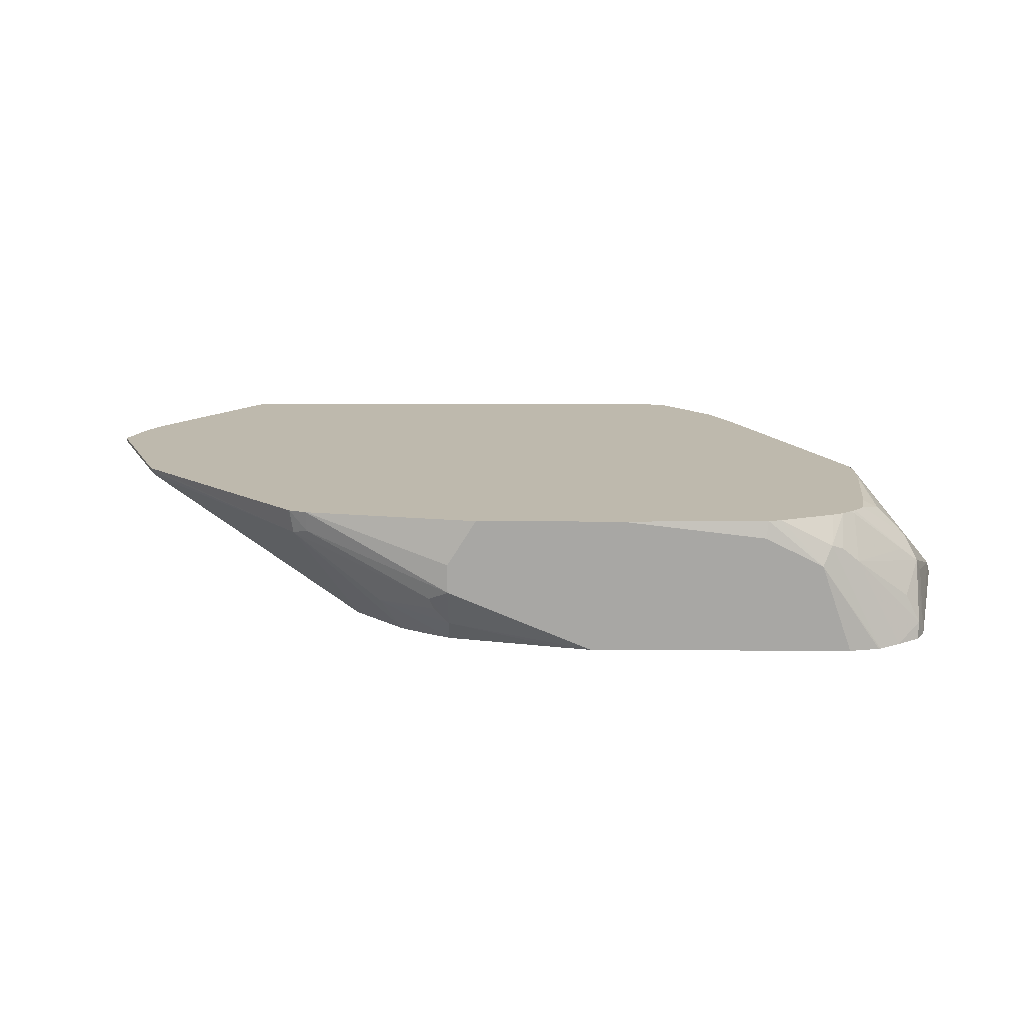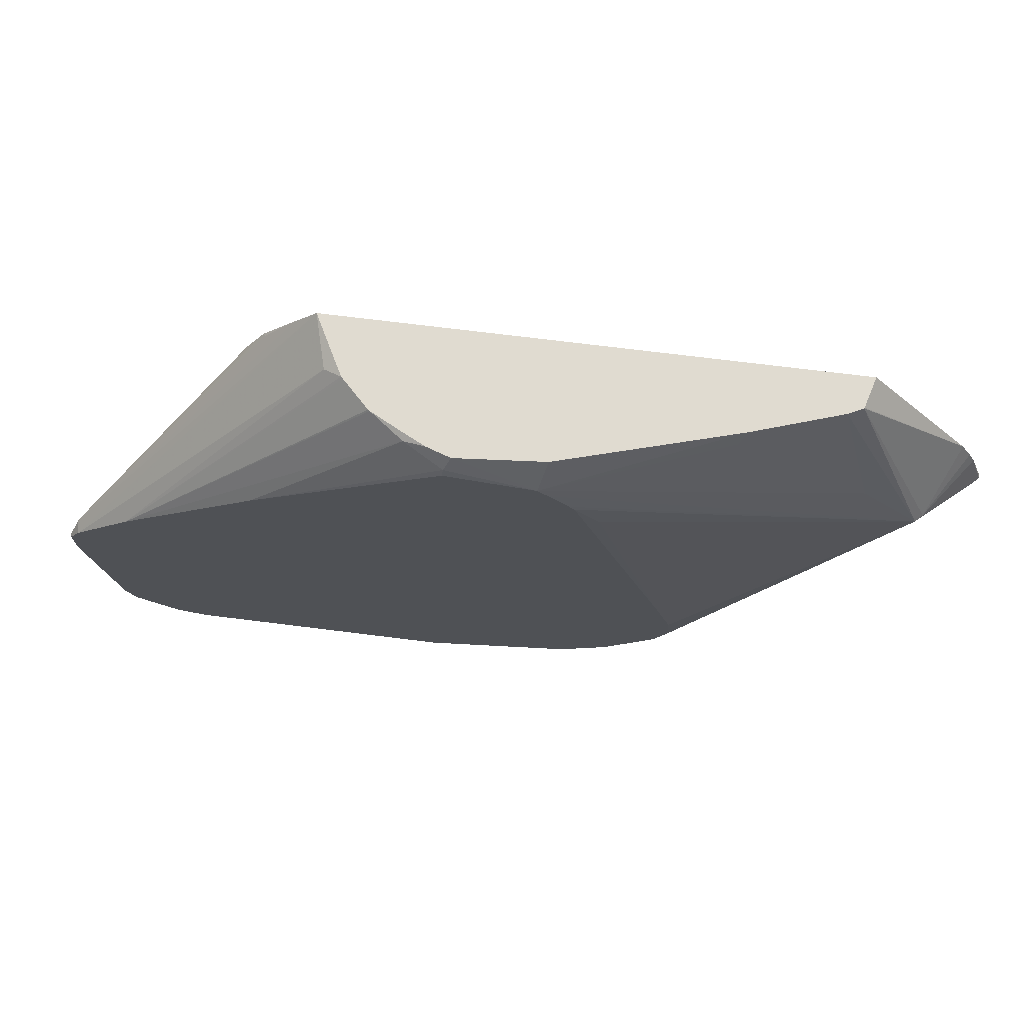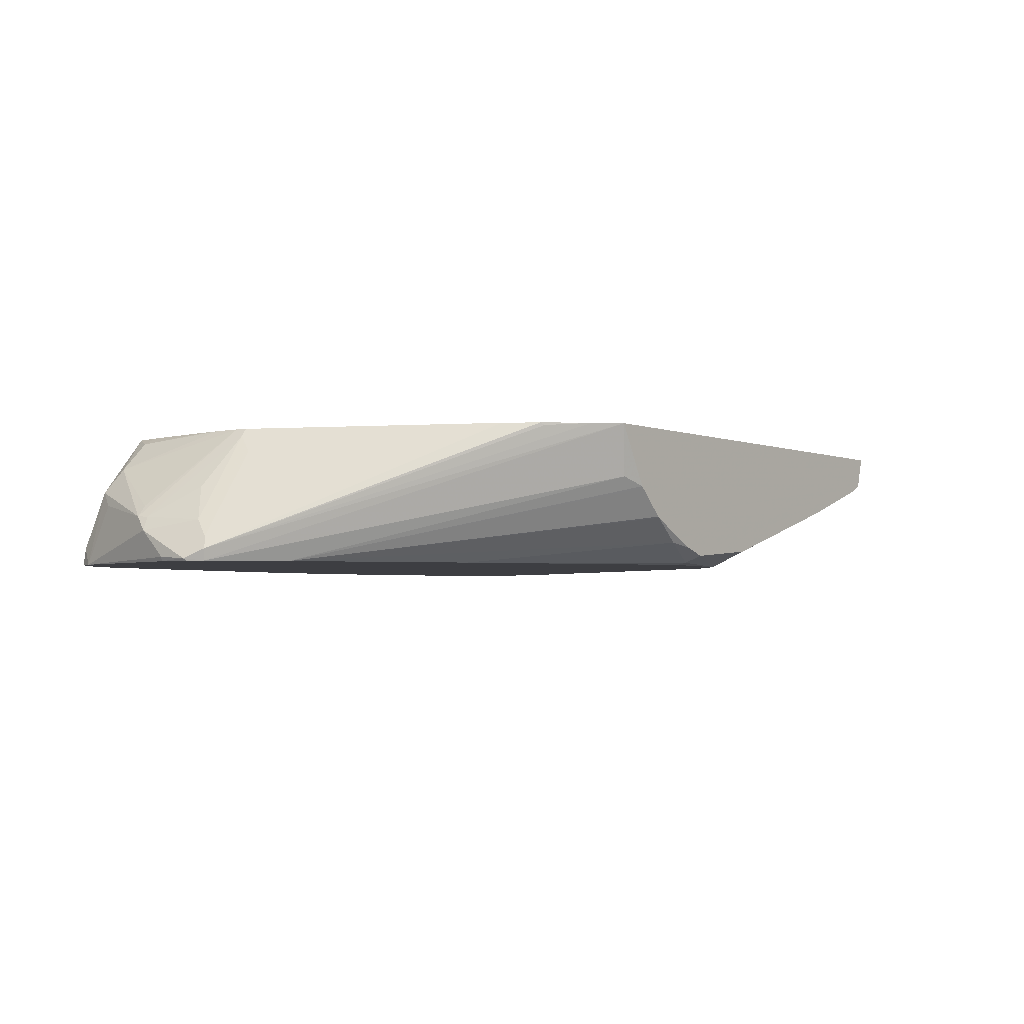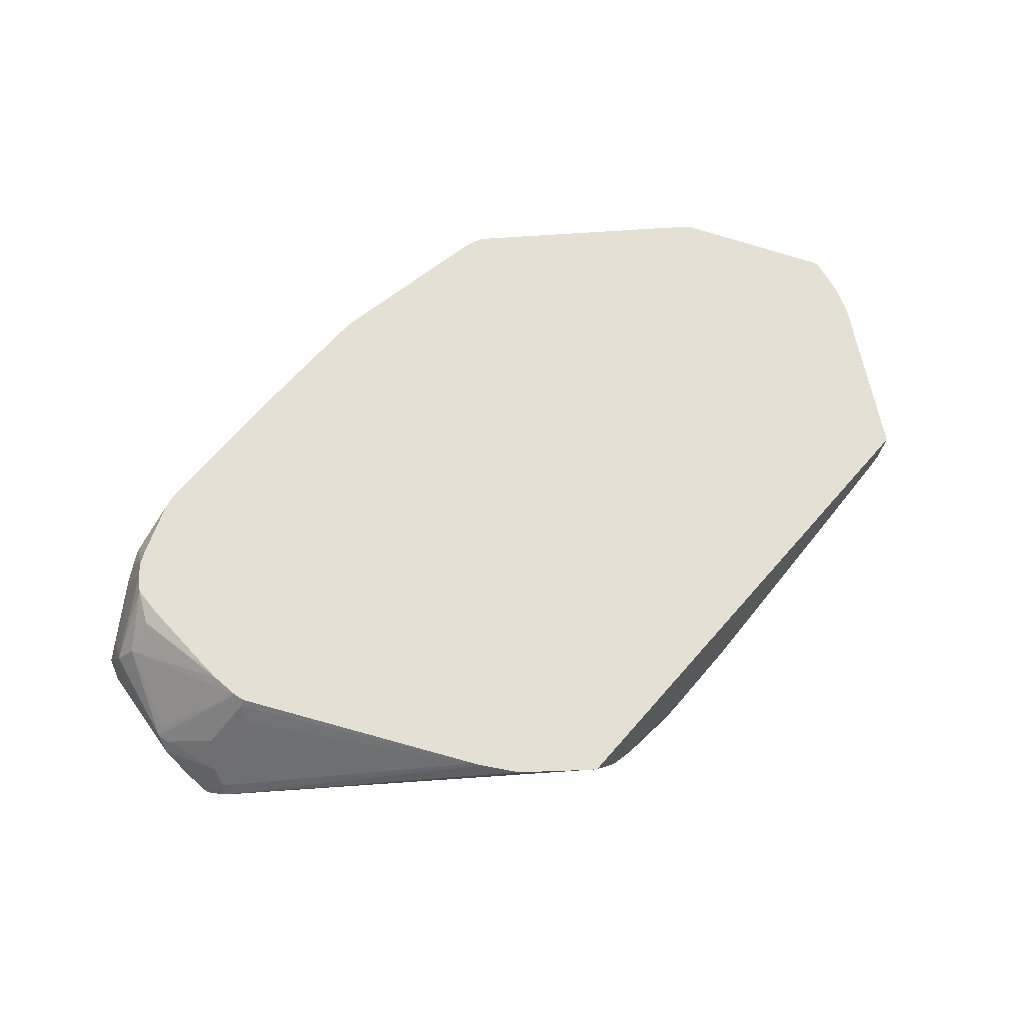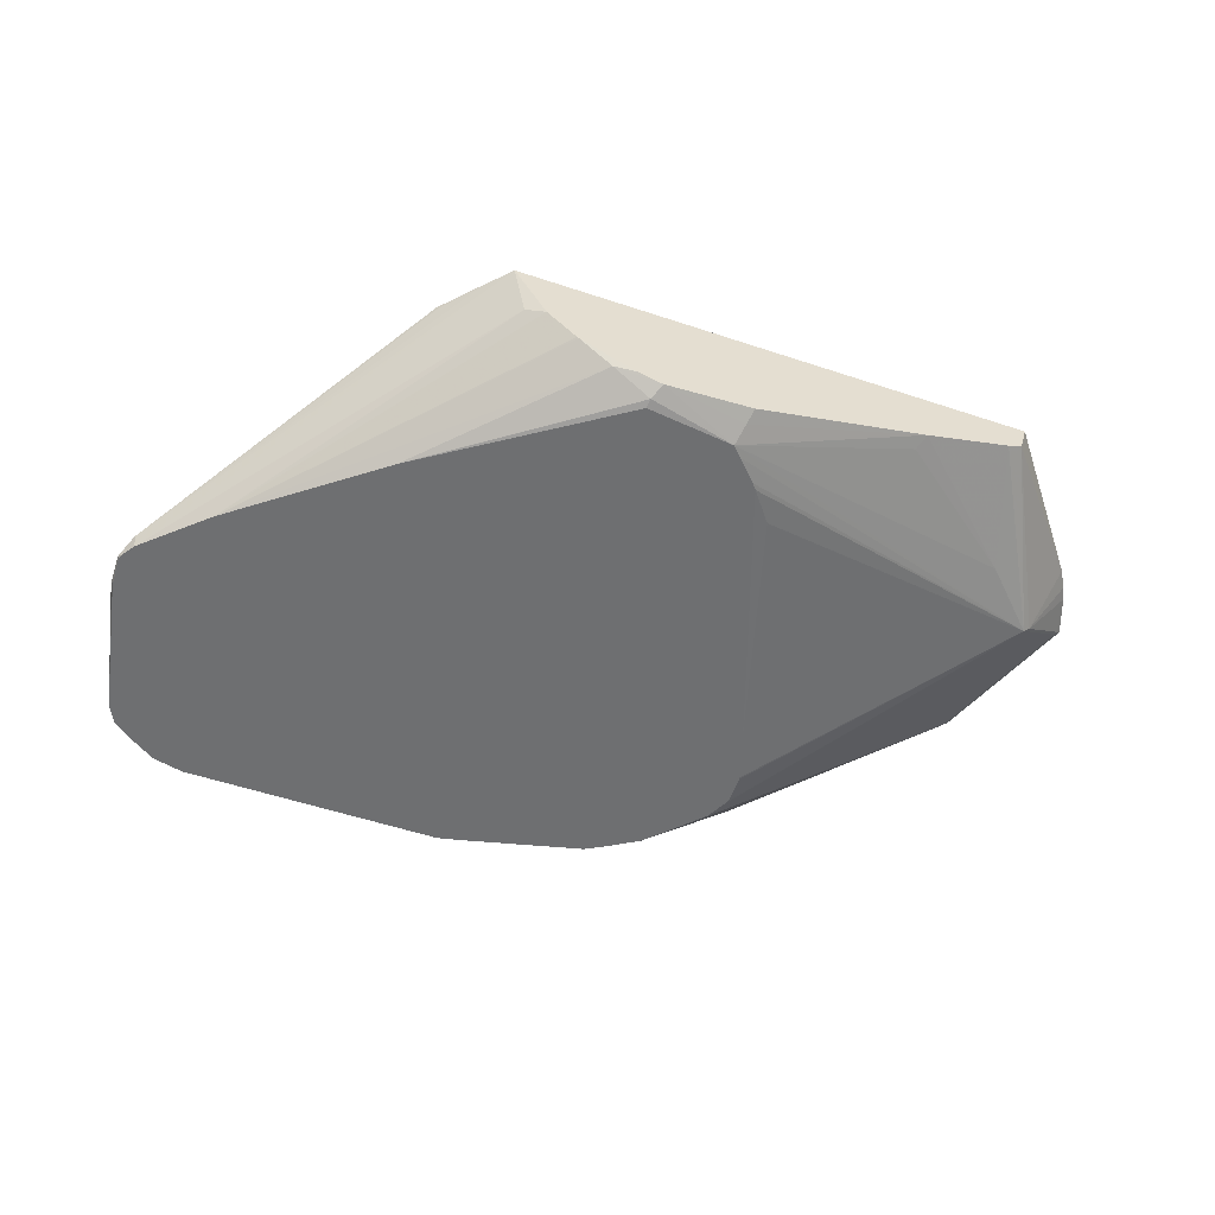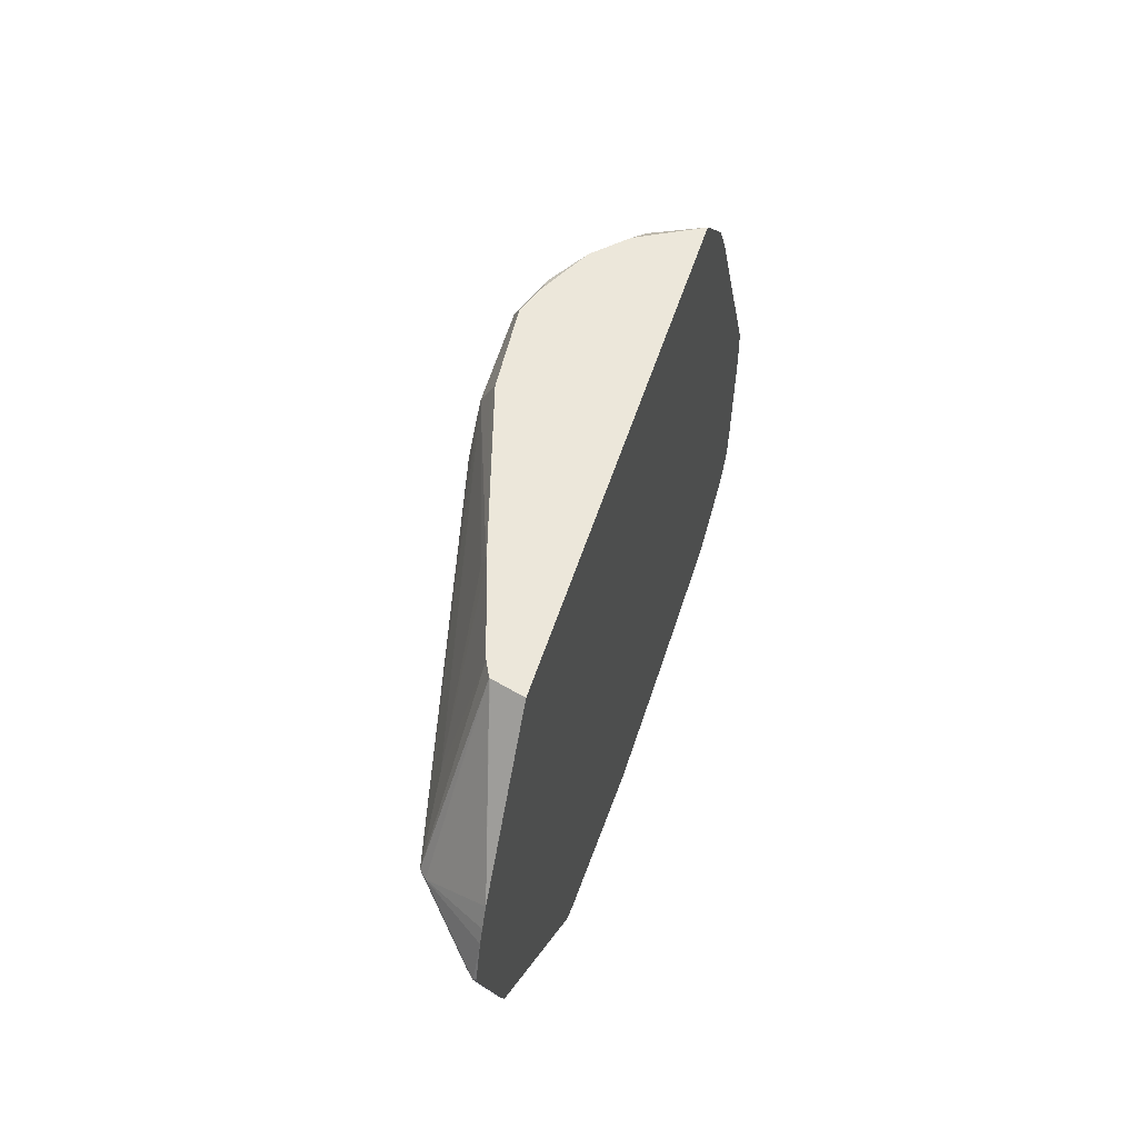
<metadata>
{"format":"obj","ext":"obj","renderer":"f3d","projection":"perspective","resolution":1024,"background":"white","views":[{"elev":15.3,"azim":0.7,"up":"+Z"},{"elev":69.9,"azim":-172.8,"up":"+Y"},{"elev":-3.5,"azim":127.3,"up":"+Z"},{"elev":65.2,"azim":131.0,"up":"+Z"},{"elev":-54.5,"azim":160.6,"up":"+Z"},{"elev":53.3,"azim":-72.7,"up":"+Y"}]}
</metadata>
<code>
v 0.05384 -0.5559 -0.2152
v 0.05384 -0.5559 -0.2331
v 0.07178 -0.5559 -0.1866
v -0.03583 -0.5363 -0.1866
v -0.03583 -0.5334 -0.1995
v 0.04185 -0.5499 -0.2391
v 0.05384 -0.5439 -0.257
v 0.1434 -0.5559 -0.2703
v 0.1613 -0.5559 -0.1866
v -0.04664 -0.5321 -0.1866
v -0.0448 -0.529 -0.2017
v 0.008974 -0.529 -0.2466
v 0.04486 -0.5469 -0.2466
v 0.05384 -0.5341 -0.2703
v 0.1247 -0.5516 -0.2703
v 0.3062 -0.5559 -0.2703
v 0.251 -0.5559 -0.1972
v 0.2523 -0.5532 -0.1866
v -0.04792 -0.5308 -0.1866
v -0.156 -0.423 -0.1866
v -0.1569 -0.4214 -0.1883
v -0.1524 -0.4214 -0.1928
v -0.009639 -0.4828 -0.2703
v 0.004405 -0.4973 -0.2703
v 0.02235 -0.5156 -0.2703
v 0.04068 -0.5269 -0.2703
v 0.3248 -0.5517 -0.2703
v 0.2869 -0.5559 -0.2152
v 0.2606 -0.5514 -0.1866
v -0.1573 -0.42 -0.1866
v -0.1928 -0.3317 -0.1883
v -0.1882 -0.3317 -0.1928
v -0.1524 -0.3138 -0.2286
v -0.01655 -0.4689 -0.2703
v 0.3257 -0.5513 -0.2703
v 0.325 -0.5514 -0.269
v 0.2929 -0.5499 -0.2032
v 0.2942 -0.5379 -0.1866
v -0.1919 -0.3334 -0.1866
v -0.1923 -0.3301 -0.1866
v -0.1846 -0.3089 -0.1866
v -0.1569 -0.3138 -0.2241
v -0.103 -0.2066 -0.2063
v -0.09396 -0.2066 -0.2109
v -0.1165 -0.278 -0.2286
v 0.07245 -0.2269 -0.2703
v 0.06621 -0.2331 -0.2703
v 0.05384 -0.2462 -0.2703
v 0.05077 -0.2499 -0.2703
v 0.03589 -0.269 -0.269
v -0.006351 -0.4138 -0.2703
v -0.01722 -0.4469 -0.2703
v -0.01739 -0.4483 -0.2703
v -0.01761 -0.4662 -0.2703
v 0.3267 -0.5507 -0.2703
v 0.3108 -0.5439 -0.2152
v 0.3003 -0.5469 -0.2062
v 0.3013 -0.5344 -0.1866
v -0.1806 -0.3008 -0.1866
v -0.1742 -0.2899 -0.1866
v -0.1033 -0.2066 -0.2059
v -0.04012 -0.2066 -0.2288
v -0.03583 -0.2152 -0.2331
v 0.0695 -0.2152 -0.2645
v 0.1212 -0.2066 -0.2647
v 0.1255 -0.2152 -0.269
v 0.1262 -0.2207 -0.2703
v 0.3391 -0.5425 -0.2703
v 0.3093 -0.529 -0.1883
v 0.3541 -0.529 -0.26
v 0.3451 -0.529 -0.2421
v 0.3541 -0.511 -0.2241
v 0.3429 -0.5155 -0.2152
v 0.3073 -0.5295 -0.1866
v -0.1086 -0.2066 -0.1866
v 0.06738 -0.2066 -0.2602
v 0.1362 -0.2066 -0.2596
v 0.1494 -0.2092 -0.257
v 0.2441 -0.3 -0.2703
v 0.2394 -0.2968 -0.2703
v 0.3533 -0.5321 -0.2703
v 0.3097 -0.5273 -0.1866
v 0.3593 -0.52 -0.2703
v 0.3586 -0.5021 -0.2331
v 0.3729 -0.4572 -0.2421
v 0.3466 -0.5021 -0.2092
v 0.3161 -0.52 -0.1866
v 0.2088 -0.2066 -0.1866
v 0.1468 -0.2066 -0.2544
v 0.152 -0.2066 -0.2517
v 0.17 -0.2066 -0.2424
v 0.3317 -0.3676 -0.2703
v 0.3753 -0.4325 -0.2703
v 0.3766 -0.4316 -0.2677
v 0.3766 -0.4483 -0.251
v 0.372 -0.4497 -0.2424
v 0.3264 -0.4194 -0.1866
v 0.3676 -0.4572 -0.2353
v 0.3264 -0.4373 -0.1866
v 0.3287 -0.5021 -0.1913
v 0.3194 -0.5021 -0.1866
v 0.2225 -0.2209 -0.1866
v 0.3705 -0.4004 -0.263
v 0.3691 -0.4019 -0.2703
v 0.2002 -0.2122 -0.2182
v 0.189 -0.2066 -0.2238
v 0.171 -0.2066 -0.2417
v 0.1879 -0.2066 -0.2249
v 0.3758 -0.4131 -0.2703
v 0.3766 -0.4124 -0.269
v 0.3676 -0.4034 -0.2555
v 0.3646 -0.4124 -0.2451
v 0.3541 -0.4214 -0.2241
v 0.3287 -0.4124 -0.1913
v 0.3253 -0.4124 -0.1866
v 0.3255 -0.4483 -0.1866
v 0.2437 -0.2437 -0.1866
v 0.242 -0.2421 -0.1883
v 0.2556 -0.2643 -0.1866
v 0.3752 -0.411 -0.2703
v 0.3496 -0.4034 -0.2286
v 0.2583 -0.2697 -0.1866
v 0.3317 -0.4034 -0.2017
f 58 69 74
f 46 66 67
f 49 51 50
f 56 69 58
f 56 58 57
f 56 68 70
f 56 70 71
f 56 71 72
f 56 72 73
f 56 73 69
f 46 65 66
f 55 68 56
f 66 79 80
f 62 76 64
f 64 76 65
f 65 77 78
f 65 78 66
f 66 78 79
f 66 80 67
f 68 81 70
f 69 82 74
f 69 73 82
f 70 81 83
f 70 83 72
f 46 64 65
f 70 72 71
f 60 75 61
f 46 62 64
f 43 75 88
f 45 63 46
f 72 83 84
f 33 54 34
f 35 55 36
f 36 55 56
f 121 122 123
f 36 56 57
f 36 57 37
f 37 57 58
f 37 58 38
f 41 59 42
f 42 59 60
f 42 60 43
f 43 60 61
f 43 61 75
f 43 88 106
f 43 106 108
f 43 108 107
f 43 107 91
f 43 91 90
f 43 90 89
f 43 89 77
f 43 77 65
f 43 65 76
f 43 76 62
f 43 62 44
f 44 62 45
f 45 62 63
f 46 63 62
f 72 84 85
f 95 110 111
f 72 86 87
f 94 110 95
f 95 111 112
f 95 112 96
f 96 112 113
f 96 113 114
f 96 114 97
f 97 114 115
f 99 116 100
f 100 116 101
f 102 117 118
f 102 118 103
f 103 117 119
f 103 119 111
f 103 111 110
f 103 110 104
f 103 118 117
f 104 110 120
f 109 120 110
f 111 121 112
f 111 119 122
f 111 122 121
f 112 121 114
f 112 114 113
f 114 123 122
f 114 122 115
f 114 121 123
f 33 53 54
f 93 110 94
f 72 85 86
f 93 109 110
f 92 106 105
f 72 87 82
f 72 82 73
f 77 89 78
f 78 89 90
f 78 90 91
f 78 91 92
f 78 92 79
f 83 93 94
f 83 94 95
f 83 95 85
f 83 85 84
f 85 95 96
f 85 96 97
f 85 97 98
f 85 98 86
f 86 98 97
f 86 97 99
f 86 99 100
f 86 100 87
f 87 100 101
f 88 102 103
f 88 103 104
f 88 104 105
f 88 105 106
f 91 107 92
f 92 107 108
f 92 108 106
f 92 105 104
f 33 52 53
f 33 46 47
f 33 50 51
f 3 60 59
f 3 59 41
f 3 41 40
f 3 40 39
f 3 39 30
f 3 30 20
f 3 20 19
f 3 19 10
f 3 10 4
f 4 10 5
f 5 10 11
f 5 11 6
f 3 75 60
f 6 12 13
f 6 11 12
f 7 13 12
f 7 12 14
f 7 14 15
f 7 15 8
f 8 15 14
f 8 14 26
f 8 26 25
f 8 25 24
f 8 24 23
f 8 23 34
f 8 34 54
f 6 13 7
f 3 88 75
f 3 102 88
f 3 117 102
f 33 51 52
f 1 2 8
f 1 8 16
f 1 16 28
f 1 28 17
f 1 9 3
f 1 3 4
f 1 4 2
f 2 4 5
f 2 5 6
f 2 6 7
f 2 7 8
f 3 9 18
f 3 18 29
f 3 29 38
f 3 38 58
f 3 58 74
f 3 74 82
f 3 82 87
f 3 87 101
f 3 101 116
f 3 116 99
f 3 99 97
f 3 97 115
f 3 115 122
f 3 122 119
f 3 119 117
f 8 54 53
f 8 53 52
f 1 17 9
f 8 51 49
f 18 28 29
f 20 30 21
f 21 30 31
f 21 31 22
f 22 31 32
f 22 32 33
f 22 33 34
f 22 34 23
f 27 35 36
f 27 36 28
f 28 37 29
f 28 36 37
f 17 28 18
f 29 37 38
f 31 39 40
f 31 40 41
f 31 41 42
f 31 42 33
f 31 33 32
f 33 42 43
f 33 43 44
f 33 44 45
f 33 47 48
f 33 48 49
f 33 49 50
f 8 52 51
f 30 39 31
f 16 27 28
f 33 45 46
f 12 25 26
f 12 26 14
f 8 48 47
f 8 47 46
f 8 67 80
f 8 80 79
f 8 79 92
f 8 92 104
f 8 104 120
f 8 120 109
f 8 109 93
f 8 93 83
f 8 83 81
f 8 81 68
f 8 46 67
f 8 55 35
f 11 25 12
f 8 68 55
f 11 24 25
f 11 23 24
f 11 22 23
f 11 21 22
f 8 49 48
f 8 35 27
f 11 19 20
f 11 20 21
f 10 19 11
f 9 17 18
f 8 27 16

</code>
